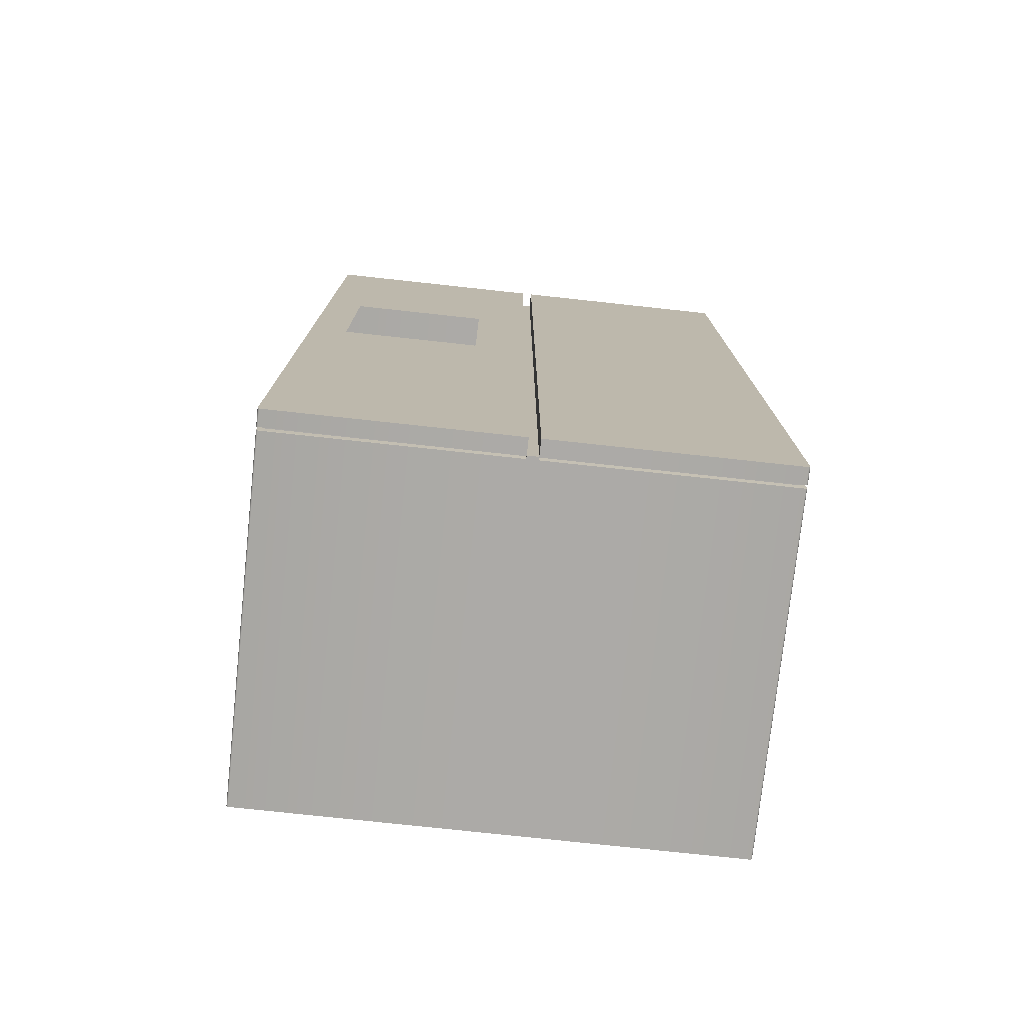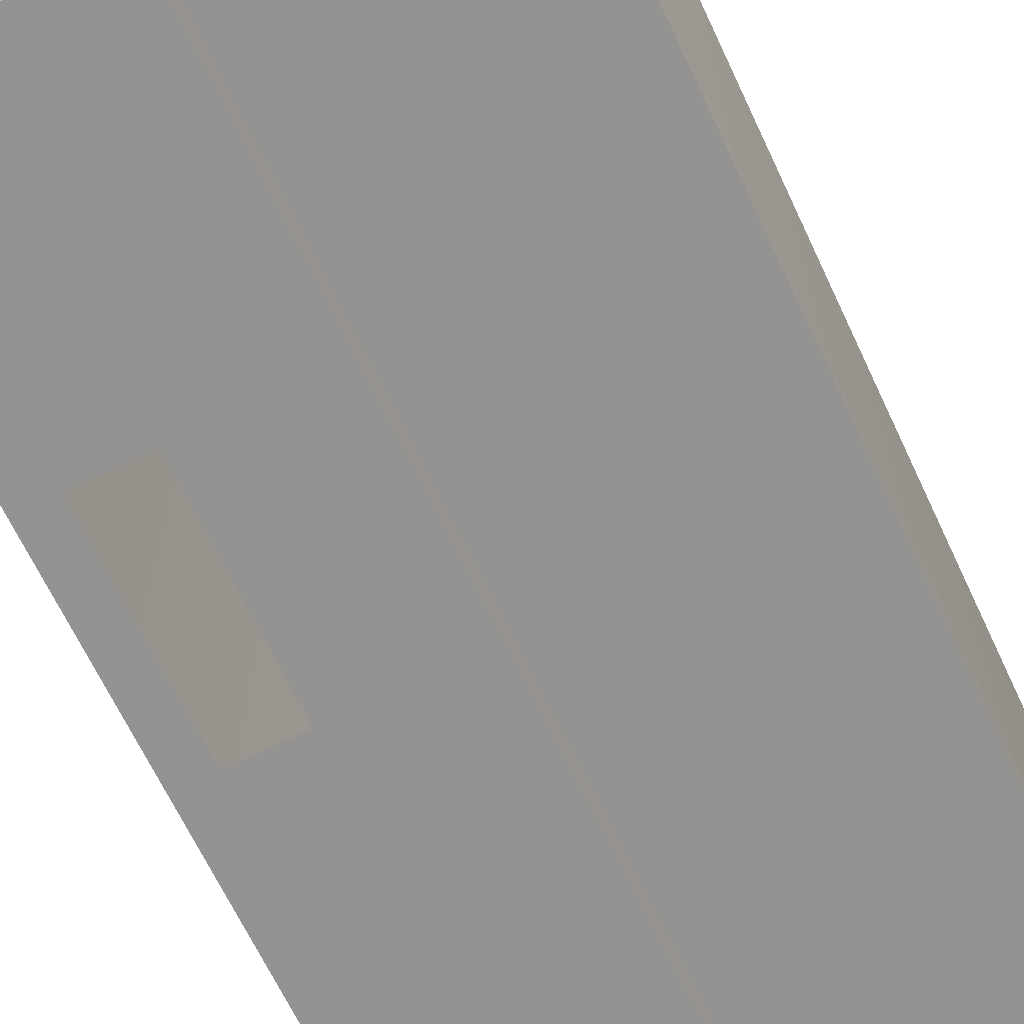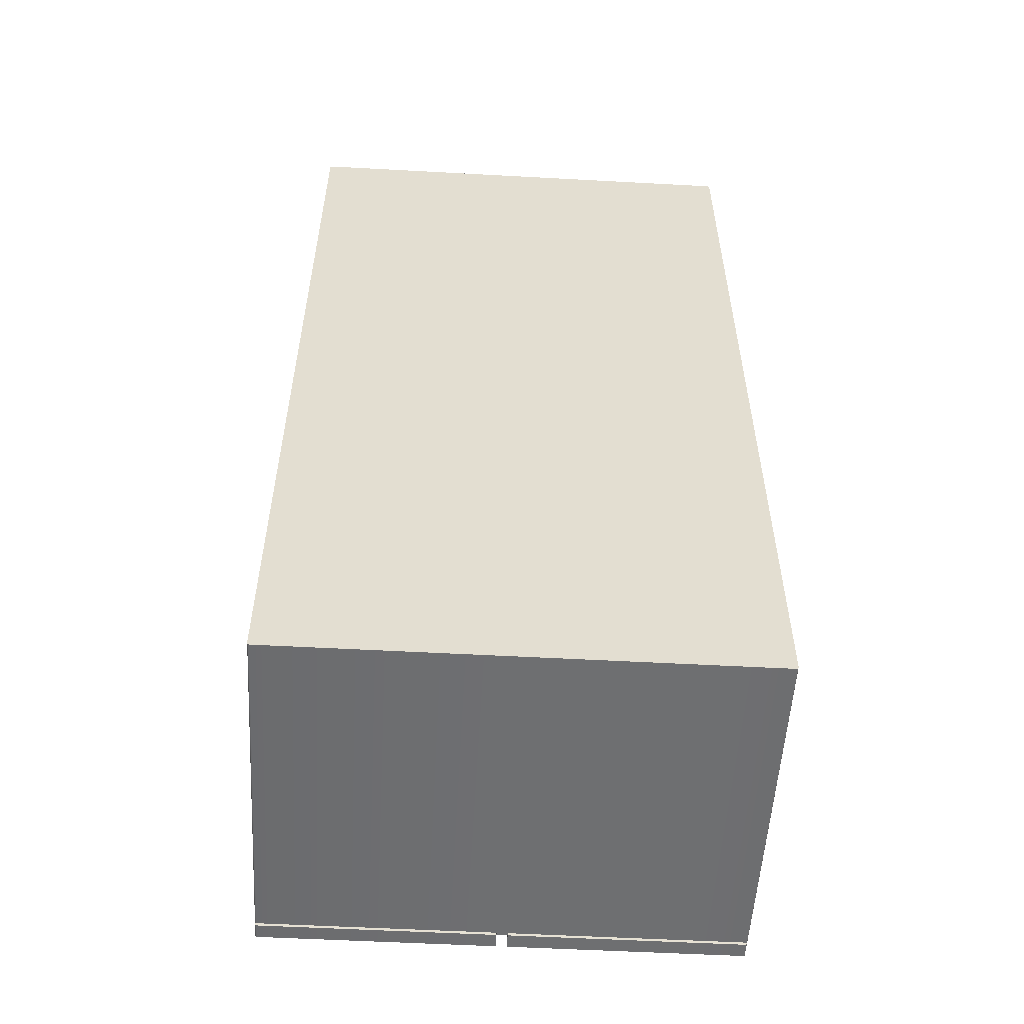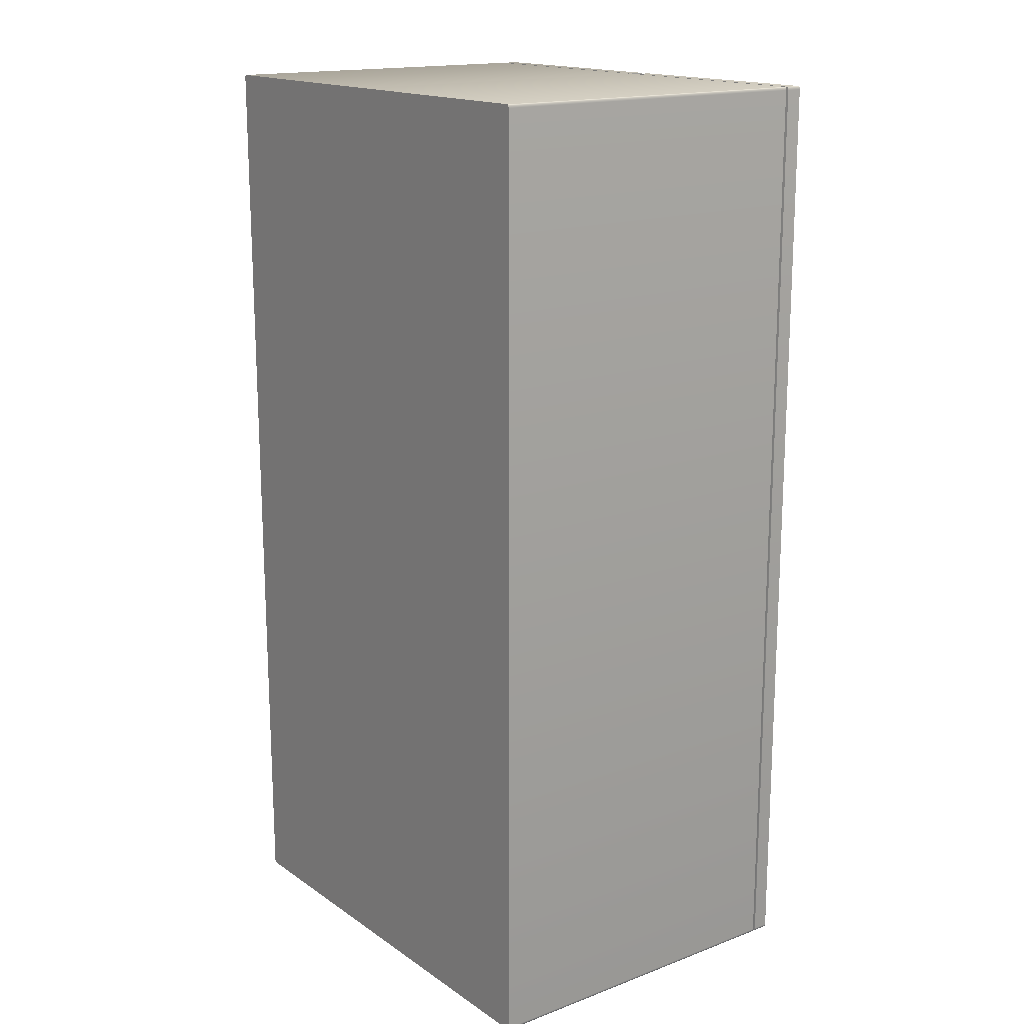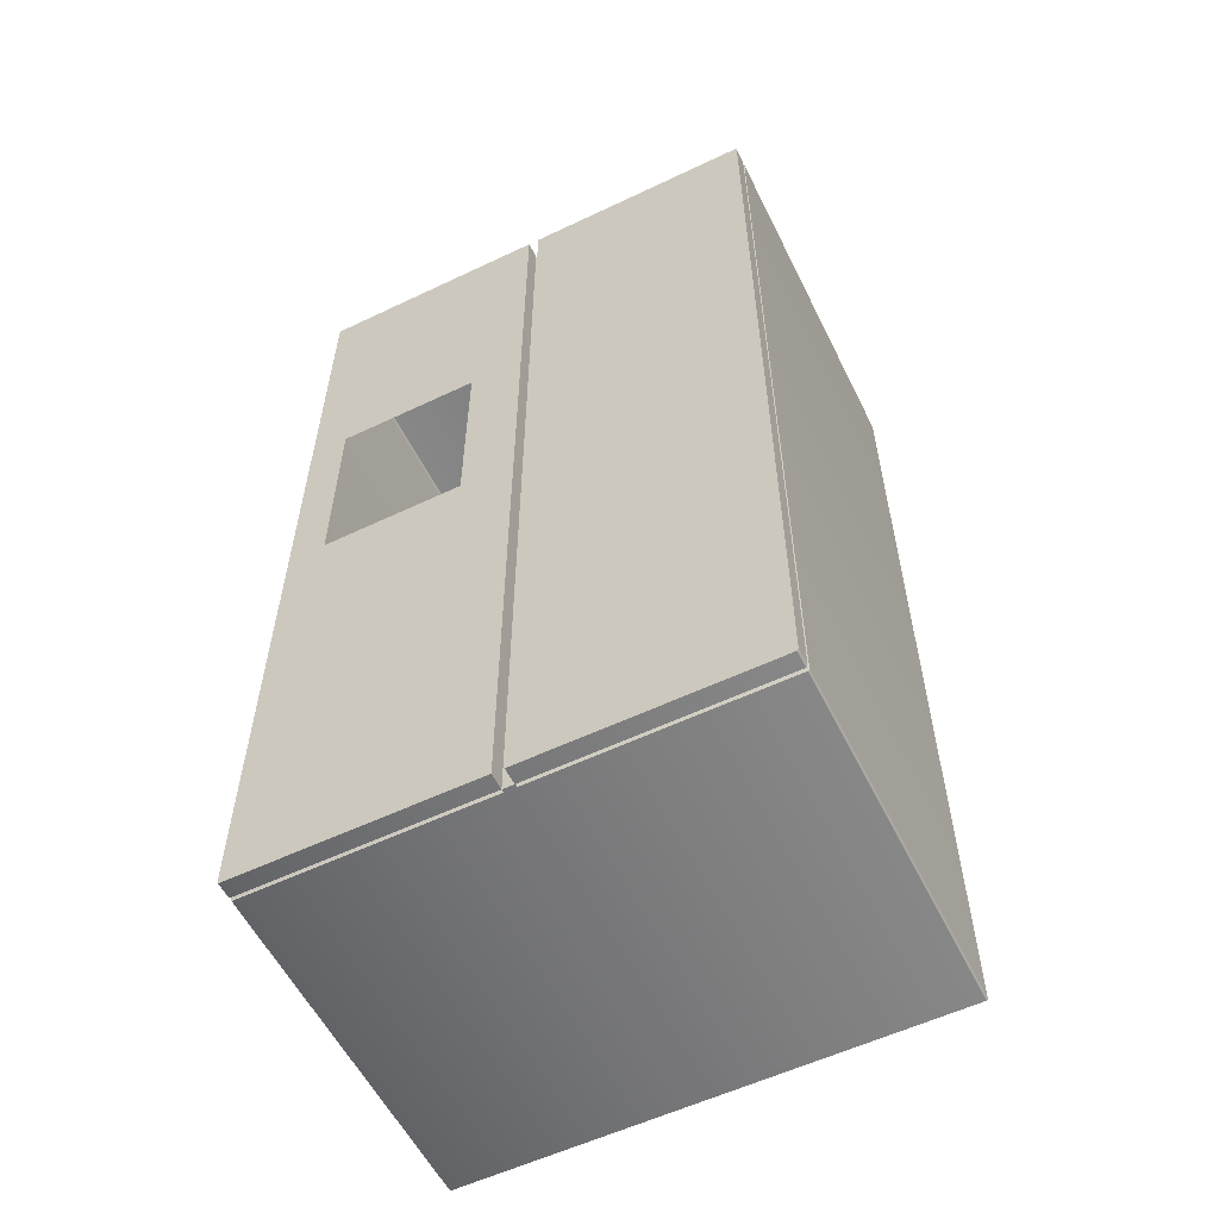
<metadata>
{"format":"obj","ext":"obj","renderer":"f3d","projection":"perspective","resolution":1024,"background":"white","views":[{"elev":-76.1,"azim":-6.2,"up":"+Z"},{"elev":-66.8,"azim":25.2,"up":"+Y"},{"elev":-54.5,"azim":176.7,"up":"+Z"},{"elev":16.6,"azim":-126.9,"up":"+Z"},{"elev":-57.2,"azim":26.3,"up":"+Z"}]}
</metadata>
<code>
v -0.2515 -0.1737 0.5
v -0.2515 -0.1907 0.5
v -0.00576 -0.1907 0.5
v -0.00576 -0.1737 0.5
v -0.2515 0.1977 0.5
v -0.2515 -0.1704 0.5
v -0.00576 -0.1704 0.5
v -0.00576 0.1977 0.5
v 0.00576 0.1977 0.5
v 0.00576 -0.1704 0.5
v 0.2515 -0.1704 0.5
v 0.2515 0.1977 0.5
v 0.00576 -0.1907 -0.5
v 0.00576 -0.1737 -0.5
v 0.2515 -0.1737 -0.5
v 0.2515 -0.1907 -0.5
v 0.00576 0.1977 -0.5
v 0.00576 0.1977 0.5
v 0.2515 0.1977 0.5
v 0.2521 0.1977 0.4997
v 0.2527 0.1977 0.499
v 0.2531 0.1977 0.4978
v 0.2532 0.1977 0.4965
v 0.2532 0.1977 -0.4965
v 0.2531 0.1977 -0.4978
v 0.2527 0.1977 -0.499
v 0.2521 0.1977 -0.4997
v 0.2515 0.1977 -0.5
v -0.2532 -0.1907 -0.4965
v -0.2532 -0.1907 0.4965
v -0.2532 -0.1737 0.4965
v -0.2532 -0.1737 -0.4965
v -0.2515 0.1977 -0.5
v -0.2521 0.1977 -0.4997
v -0.2527 0.1977 -0.499
v -0.2531 0.1977 -0.4978
v -0.2532 0.1977 -0.4965
v -0.2532 0.1977 0.4965
v -0.2531 0.1977 0.4978
v -0.2527 0.1977 0.499
v -0.2521 0.1977 0.4997
v -0.2515 0.1977 0.5
v -0.00576 0.1977 0.5
v -0.00576 0.1977 -0.5
v 0.005654 -0.1731 -0.4909
v 0.005654 -0.171 -0.4909
v 0.2486 -0.171 -0.4909
v 0.2486 -0.1731 -0.4909
v 0.00576 -0.1704 -0.5
v 0.00576 0.1977 -0.5
v 0.2515 0.1977 -0.5
v 0.2515 -0.1704 -0.5
v -0.2486 -0.1731 -0.4909
v -0.2486 -0.1731 0.4909
v -0.2486 -0.171 0.4909
v -0.2486 -0.171 -0.4909
v -0.2515 -0.1907 -0.5
v -0.2515 -0.1737 -0.5
v -0.00576 -0.1737 -0.5
v -0.00576 -0.1907 -0.5
v 0.00576 -0.1737 0.5
v 0.00576 -0.1907 0.5
v 0.2515 -0.1907 0.5
v 0.2515 -0.1737 0.5
v 0.005654 -0.171 0.4909
v 0.005654 -0.1731 0.4909
v 0.2486 -0.1731 0.4909
v 0.2486 -0.171 0.4909
v 0.2486 -0.171 -0.4909
v 0.2486 -0.171 0.4909
v 0.2486 -0.1731 0.4909
v 0.2486 -0.1731 -0.4909
v 0.2486 -0.171 0.4909
v 0.2486 -0.171 -0.4909
v 0.252 -0.1706 -0.4975
v 0.2532 -0.1704 -0.4965
v 0.2532 -0.1704 0.4965
v 0.252 -0.1706 0.4975
v 0.005654 -0.171 -0.4909
v 0.00576 -0.1704 -0.5
v 0.2515 -0.1704 -0.5
v -0.005654 -0.171 -0.4909
v -0.2486 -0.171 -0.4909
v -0.252 -0.1706 -0.4975
v -0.2515 -0.1704 -0.5
v -0.00576 -0.1704 -0.5
v -0.2486 -0.171 0.4909
v -0.005654 -0.171 0.4909
v -0.00576 -0.1704 0.5
v -0.2515 -0.1704 0.5
v -0.252 -0.1706 0.4975
v -0.005654 -0.1731 0.4909
v -0.2486 -0.1731 0.4909
v -0.252 -0.1735 0.4975
v -0.2515 -0.1737 0.5
v -0.00576 -0.1737 0.5
v 0.2486 -0.1731 -0.4909
v 0.2486 -0.1731 0.4909
v 0.252 -0.1735 0.4975
v 0.2532 -0.1737 0.4965
v 0.2532 -0.1737 -0.4965
v 0.252 -0.1735 -0.4975
v 0.005654 -0.1731 -0.4909
v 0.2515 -0.1737 -0.5
v 0.00576 -0.1737 -0.5
v -0.2532 -0.1704 0.4965
v -0.2532 -0.1704 -0.4965
v 0.005654 -0.1731 0.4909
v 0.00576 -0.1737 0.5
v 0.2515 -0.1737 0.5
v -0.2486 -0.1731 -0.4909
v -0.005654 -0.1731 -0.4909
v -0.00576 -0.1737 -0.5
v -0.2515 -0.1737 -0.5
v -0.252 -0.1735 -0.4975
v 0.005654 -0.171 -0.4909
v -0.005654 -0.171 -0.4909
v -0.00576 -0.1704 -0.5
v 0.00576 -0.1704 -0.5
v 0.005654 -0.171 0.4909
v 0.2515 -0.1704 0.5
v 0.00576 -0.1704 0.5
v -0.005654 -0.171 0.4909
v 0.005654 -0.171 0.4909
v 0.00576 -0.1704 0.5
v -0.00576 -0.1704 0.5
v -0.2486 -0.171 0.4909
v -0.2486 -0.1731 0.4909
v -0.005654 -0.1731 0.4909
v -0.005654 -0.171 0.4909
v -0.005654 -0.171 0.4909
v -0.005654 -0.1731 0.4909
v 0.005654 -0.1731 0.4909
v 0.005654 -0.171 0.4909
v -0.00576 -0.1907 -0.5
v -0.00576 -0.1907 0.5
v -0.06325 -0.1907 0.2047
v -0.06325 -0.1907 0.1468
v -0.06325 -0.1907 -0.005687
v -0.06336 -0.1907 -0.006603
v -0.06367 -0.1907 -0.007381
v -0.06414 -0.1907 -0.007901
v -0.06469 -0.1907 -0.008082
v -0.2119 -0.1907 -0.008082
v -0.2125 -0.1907 -0.007901
v -0.213 -0.1907 -0.007381
v -0.2133 -0.1907 -0.006603
v -0.2134 -0.1907 -0.005867
v -0.2134 -0.1907 -0.005687
v -0.2532 -0.1907 -0.4965
v -0.2531 -0.1907 -0.4978
v -0.2527 -0.1907 -0.499
v -0.2521 -0.1907 -0.4997
v -0.2515 -0.1907 -0.5
v -0.2486 -0.1731 -0.4909
v -0.2486 -0.171 -0.4909
v -0.005654 -0.171 -0.4909
v -0.005654 -0.1731 -0.4909
v -0.005654 -0.1731 -0.4909
v -0.005654 -0.171 -0.4909
v 0.005654 -0.171 -0.4909
v 0.005654 -0.1731 -0.4909
v -0.2486 -0.1731 0.4909
v -0.2532 -0.1737 -0.4965
v -0.2532 -0.1737 0.4965
v -0.252 -0.1735 0.4975
v 0.2532 0.1977 -0.4965
v 0.2532 0.1977 0.4965
v 0.2532 -0.1704 0.4965
v 0.2532 -0.1704 -0.4965
v 0.00576 -0.1737 -0.5
v 0.00576 -0.1907 -0.5
v 0.00576 -0.1907 0.5
v 0.00576 -0.1737 0.5
v -0.2532 -0.1704 -0.4965
v -0.2532 -0.1704 0.4965
v -0.2532 0.1977 0.4965
v -0.2532 0.1977 -0.4965
v -0.00576 -0.1704 -0.5
v -0.00576 0.1977 -0.5
v -0.2515 -0.1704 -0.5
v -0.2515 0.1977 -0.5
v 0.2532 -0.1737 -0.4965
v 0.2532 -0.1737 0.4965
v 0.2532 -0.1907 0.4965
v 0.2532 -0.1907 -0.4965
v -0.00576 -0.1737 -0.5
v -0.00576 -0.1737 0.5
v -0.00576 -0.1907 0.5
v -0.00576 -0.1907 -0.5
v 0.00576 -0.1737 0.5
v -0.00576 -0.1737 0.5
v -0.00576 -0.1737 -0.5
v 0.00576 -0.1737 -0.5
v 0.00576 -0.1737 -0.5
v -0.00576 -0.1737 -0.5
v -0.00576 -0.1704 -0.5
v 0.00576 -0.1704 -0.5
v -0.00576 -0.1704 -0.5
v -0.00576 -0.1737 -0.5
v -0.005654 -0.1731 -0.4909
v -0.005654 -0.171 -0.4909
v 0.00576 -0.1704 -0.5
v 0.005654 -0.171 -0.4909
v 0.005654 -0.1731 -0.4909
v 0.00576 -0.1737 -0.5
v -0.2531 -0.1737 0.4978
v -0.2527 -0.1737 0.499
v -0.2521 -0.1737 0.4997
v 0.2531 -0.1737 -0.4978
v 0.2527 -0.1737 -0.499
v 0.2521 -0.1737 -0.4997
v -0.2521 -0.1704 0.4997
v -0.2527 -0.1704 0.499
v -0.2531 -0.1704 0.4978
v 0.2531 -0.1704 0.4978
v 0.2527 -0.1704 0.499
v 0.2521 -0.1704 0.4997
v -0.2531 -0.1704 -0.4978
v -0.2527 -0.1704 -0.499
v -0.2521 -0.1704 -0.4997
v 0.2521 -0.1704 -0.4997
v 0.2527 -0.1704 -0.499
v 0.2531 -0.1704 -0.4978
v -0.2521 -0.1737 -0.4997
v -0.2527 -0.1737 -0.499
v -0.2531 -0.1737 -0.4978
v 0.2521 -0.1737 0.4997
v 0.2527 -0.1737 0.499
v 0.2531 -0.1737 0.4978
v -0.2521 -0.1907 -0.4997
v -0.2521 -0.1737 -0.4997
v -0.2527 -0.1907 -0.499
v -0.2527 -0.1737 -0.499
v -0.2531 -0.1907 -0.4978
v -0.2531 -0.1737 -0.4978
v -0.2521 0.1977 0.4997
v -0.2521 -0.1704 0.4997
v -0.2527 0.1977 0.499
v -0.2527 -0.1704 0.499
v -0.2531 0.1977 0.4978
v -0.2531 -0.1704 0.4978
v 0.2521 0.1977 -0.4997
v 0.2521 -0.1704 -0.4997
v 0.2527 0.1977 -0.499
v 0.2527 -0.1704 -0.499
v 0.2531 0.1977 -0.4978
v 0.2531 -0.1704 -0.4978
v 0.2521 -0.1907 0.4997
v 0.2521 -0.1737 0.4997
v 0.2527 -0.1907 0.499
v 0.2527 -0.1737 0.499
v 0.2531 -0.1907 0.4978
v 0.2531 -0.1737 0.4978
v -0.2521 -0.1704 -0.4997
v -0.2521 0.1977 -0.4997
v -0.2527 -0.1704 -0.499
v -0.2527 0.1977 -0.499
v -0.2531 -0.1704 -0.4978
v -0.2531 0.1977 -0.4978
v 0.2521 -0.1704 0.4997
v 0.2521 0.1977 0.4997
v 0.2527 -0.1704 0.499
v 0.2527 0.1977 0.499
v 0.2531 -0.1704 0.4978
v 0.2531 0.1977 0.4978
v -0.2521 -0.1737 0.4997
v -0.2521 -0.1907 0.4997
v -0.2527 -0.1737 0.499
v -0.2527 -0.1907 0.499
v -0.2531 -0.1737 0.4978
v -0.2531 -0.1907 0.4978
v 0.2521 -0.1737 -0.4997
v 0.2521 -0.1907 -0.4997
v 0.2527 -0.1737 -0.499
v 0.2527 -0.1907 -0.499
v 0.2531 -0.1737 -0.4978
v 0.2531 -0.1907 -0.4978
v 0.2515 -0.1907 -0.5
v 0.2521 -0.1907 -0.4997
v 0.2527 -0.1907 -0.499
v 0.2531 -0.1907 -0.4978
v 0.2532 -0.1907 -0.4965
v 0.2532 -0.1907 0.4965
v 0.2531 -0.1907 0.4978
v 0.2527 -0.1907 0.499
v 0.2521 -0.1907 0.4997
v 0.2515 -0.1907 0.5
v 0.00576 -0.1907 0.5
v 0.00576 -0.1907 -0.5
v -0.00576 -0.1737 0.5
v 0.00576 -0.1737 0.5
v 0.00576 -0.1704 0.5
v -0.00576 -0.1704 0.5
v -0.00576 -0.1704 0.5
v -0.005654 -0.171 0.4909
v -0.005654 -0.1731 0.4909
v -0.00576 -0.1737 0.5
v 0.00576 -0.1704 0.5
v 0.00576 -0.1737 0.5
v 0.005654 -0.1731 0.4909
v 0.005654 -0.171 0.4909
v -0.2134 -0.1907 0.1468
v -0.2134 -0.1907 0.2047
v -0.2133 -0.1907 0.2056
v -0.213 -0.1907 0.2064
v -0.2125 -0.1907 0.2069
v -0.2119 -0.1907 0.2071
v -0.06469 -0.1907 0.2071
v -0.06414 -0.1907 0.2069
v -0.06414 -0.1907 0.2069
v -0.06367 -0.1907 0.2064
v -0.06367 -0.1907 0.2064
v -0.06336 -0.1907 0.2056
v -0.06334 -0.1907 0.2054
v -0.06325 -0.1907 0.2047
v -0.00576 -0.1907 0.5
v -0.2515 -0.1907 0.5
v -0.2521 -0.1907 0.4997
v -0.2527 -0.1907 0.499
v -0.2531 -0.1907 0.4978
v -0.2532 -0.1907 0.4965
v -0.2532 -0.1907 0.4965
f 4 1 2
f 2 3 4
f 8 5 6
f 6 7 8
f 12 9 10
f 10 11 12
f 16 13 14
f 14 15 16
f 28 17 18
f 28 18 19
f 28 19 20
f 28 20 21
f 28 21 22
f 28 22 23
f 28 23 24
f 28 24 25
f 28 25 26
f 26 27 28
f 32 29 30
f 30 31 32
f 44 33 34
f 44 34 35
f 44 35 36
f 44 36 37
f 44 37 38
f 44 38 39
f 44 39 40
f 44 40 41
f 44 41 42
f 42 43 44
f 48 45 46
f 46 47 48
f 52 49 50
f 50 51 52
f 56 53 54
f 54 55 56
f 60 57 58
f 58 59 60
f 64 61 62
f 62 63 64
f 68 65 66
f 66 67 68
f 72 69 70
f 70 71 72
f 78 73 74
f 78 74 75
f 78 75 76
f 76 77 78
f 75 74 79
f 75 79 80
f 80 81 75
f 86 82 83
f 86 83 84
f 84 85 86
f 91 87 88
f 91 88 89
f 89 90 91
f 96 92 93
f 96 93 94
f 94 95 96
f 102 97 98
f 102 98 99
f 102 99 100
f 100 101 102
f 105 103 97
f 105 97 102
f 102 104 105
f 84 83 87
f 84 87 91
f 84 91 106
f 106 107 84
f 99 98 108
f 99 108 109
f 109 110 99
f 115 111 112
f 115 112 113
f 113 114 115
f 119 116 117
f 117 118 119
f 122 120 73
f 122 73 78
f 78 121 122
f 126 123 124
f 124 125 126
f 130 127 128
f 128 129 130
f 134 131 132
f 132 133 134
f 135 136 137
f 135 137 138
f 135 138 139
f 135 139 140
f 135 140 141
f 135 141 142
f 135 142 143
f 135 143 144
f 135 144 145
f 135 145 146
f 147 148 149
f 147 149 150
f 147 150 151
f 147 151 152
f 147 152 153
f 147 153 154
f 154 135 146
f 146 147 154
f 158 155 156
f 156 157 158
f 162 159 160
f 160 161 162
f 166 163 111
f 166 111 115
f 166 115 164
f 164 165 166
f 9 8 7
f 7 10 9
f 170 167 168
f 168 169 170
f 174 171 172
f 172 173 174
f 178 175 176
f 176 177 178
f 49 179 180
f 180 50 49
f 179 181 182
f 182 180 179
f 17 44 43
f 43 18 17
f 186 183 184
f 184 185 186
f 190 187 188
f 188 189 190
f 194 191 192
f 192 193 194
f 198 195 196
f 196 197 198
f 202 199 200
f 200 201 202
f 206 203 204
f 204 205 206
f 165 207 94
f 207 208 94
f 208 209 94
f 209 95 94
f 101 210 102
f 210 211 102
f 211 212 102
f 212 104 102
f 90 213 91
f 213 214 91
f 214 215 91
f 215 106 91
f 77 216 78
f 216 217 78
f 217 218 78
f 218 121 78
f 107 219 84
f 219 220 84
f 220 221 84
f 221 85 84
f 81 222 75
f 222 223 75
f 223 224 75
f 224 76 75
f 114 225 115
f 225 226 115
f 226 227 115
f 227 164 115
f 110 228 99
f 228 229 99
f 229 230 99
f 230 100 99
f 232 58 57
f 57 231 232
f 234 232 231
f 231 233 234
f 236 234 233
f 233 235 236
f 32 236 235
f 235 29 32
f 238 6 5
f 5 237 238
f 240 238 237
f 237 239 240
f 242 240 239
f 239 241 242
f 176 242 241
f 241 177 176
f 244 52 51
f 51 243 244
f 246 244 243
f 243 245 246
f 248 246 245
f 245 247 248
f 170 248 247
f 247 167 170
f 250 64 63
f 63 249 250
f 252 250 249
f 249 251 252
f 254 252 251
f 251 253 254
f 184 254 253
f 253 185 184
f 256 182 181
f 181 255 256
f 258 256 255
f 255 257 258
f 260 258 257
f 257 259 260
f 178 260 259
f 259 175 178
f 262 12 11
f 11 261 262
f 264 262 261
f 261 263 264
f 266 264 263
f 263 265 266
f 168 266 265
f 265 169 168
f 268 2 1
f 1 267 268
f 270 268 267
f 267 269 270
f 272 270 269
f 269 271 272
f 30 272 271
f 271 31 30
f 274 16 15
f 15 273 274
f 276 274 273
f 273 275 276
f 278 276 275
f 275 277 278
f 186 278 277
f 277 183 186
f 290 279 280
f 290 280 281
f 290 281 282
f 290 282 283
f 290 283 284
f 290 284 285
f 290 285 286
f 290 286 287
f 290 287 288
f 288 289 290
f 294 291 292
f 292 293 294
f 298 295 296
f 296 297 298
f 302 299 300
f 300 301 302
f 322 150 149
f 322 149 303
f 322 303 304
f 322 304 305
f 322 305 306
f 322 306 307
f 322 307 308
f 322 308 309
f 322 309 310
f 323 311 313
f 315 316 317
f 317 318 319
f 317 319 320
f 317 320 321
f 317 321 322
f 317 322 312
f 317 312 314
f 314 315 317

</code>
